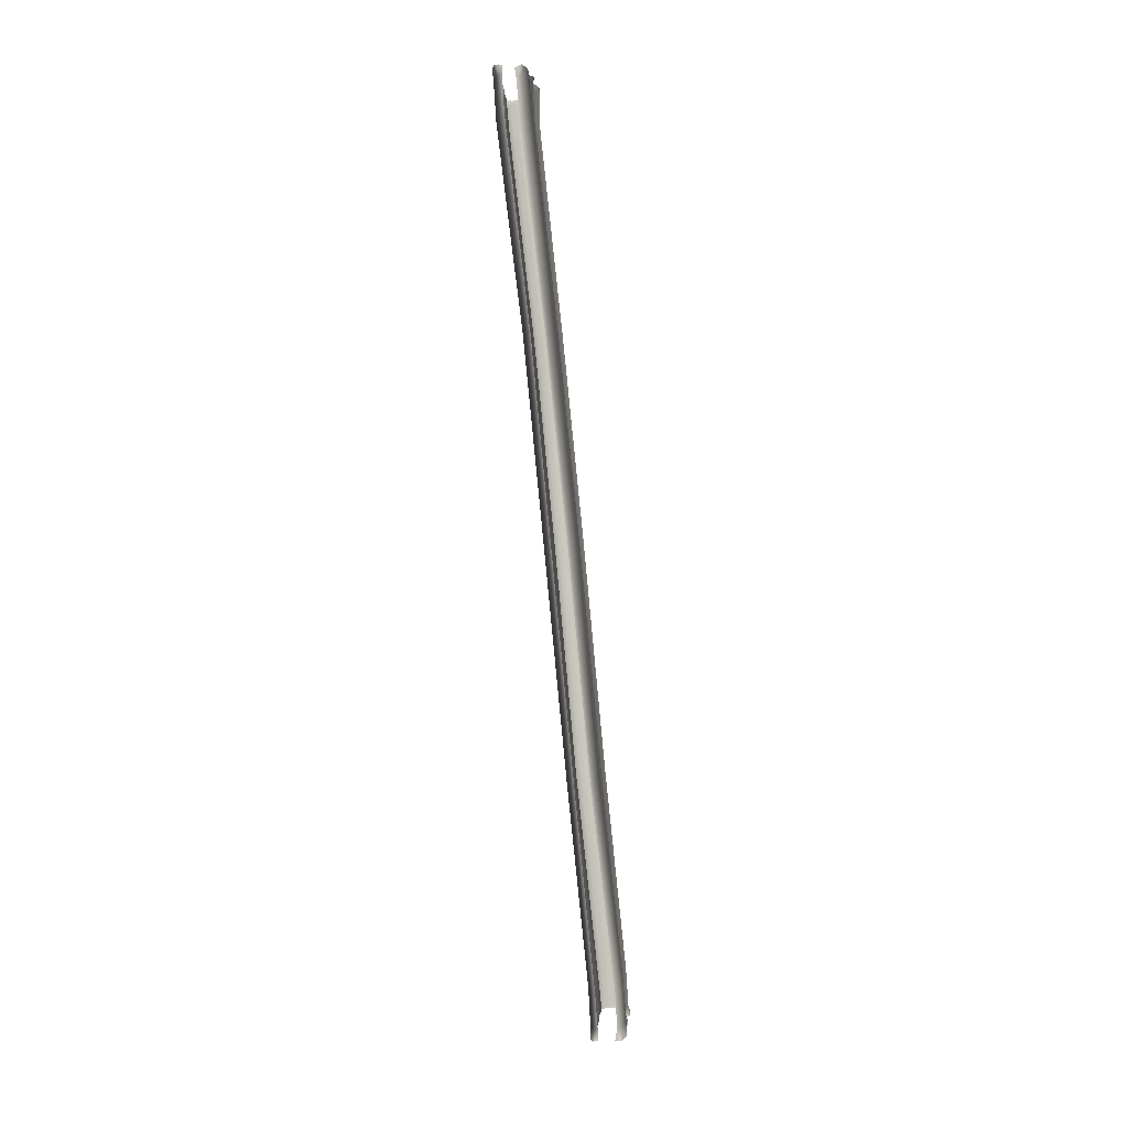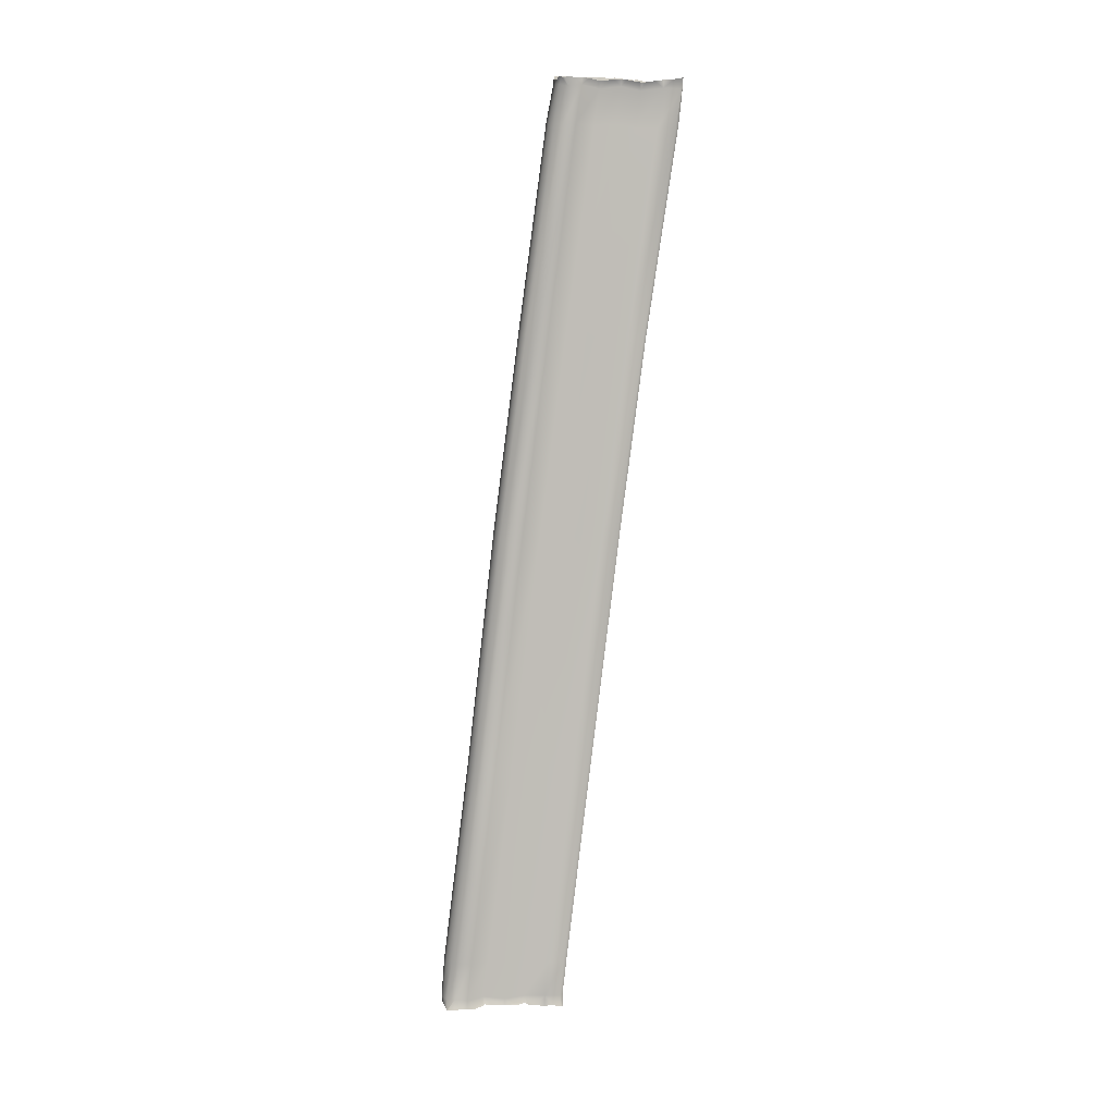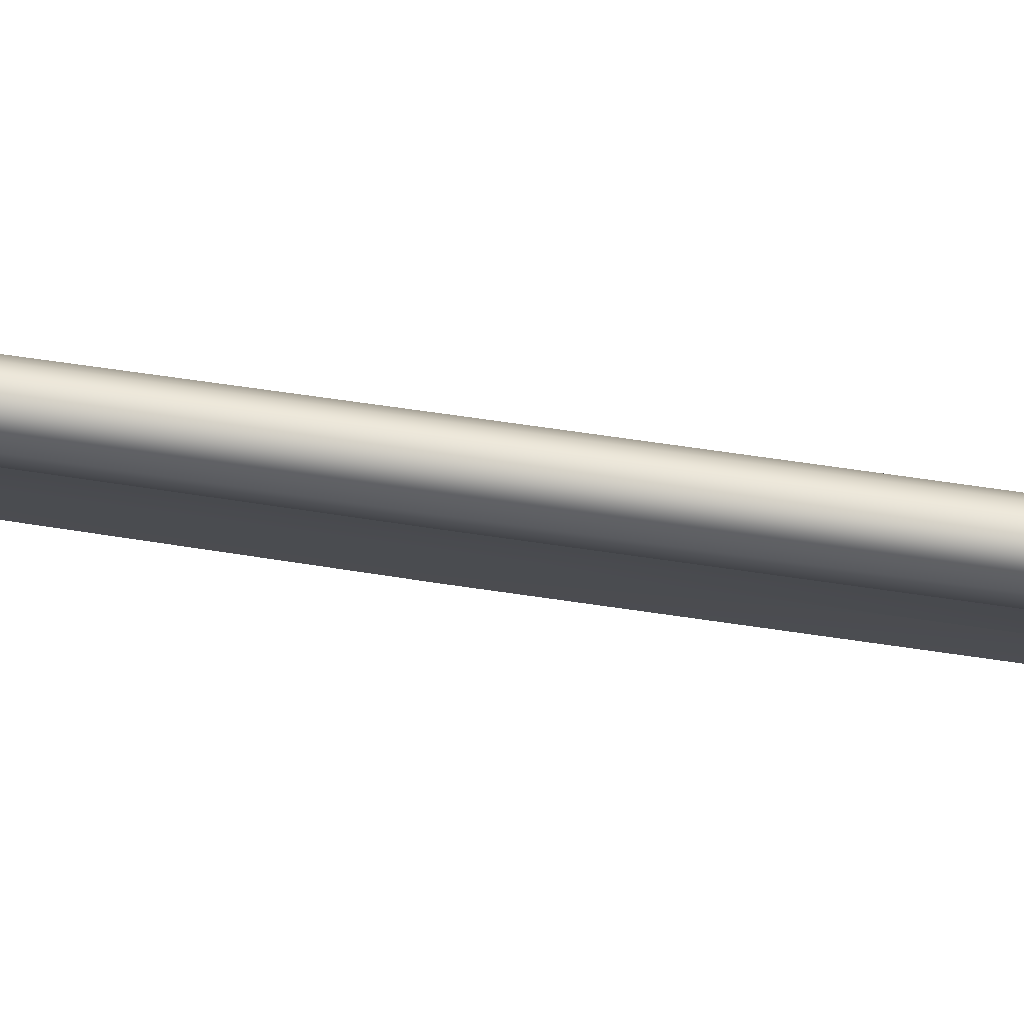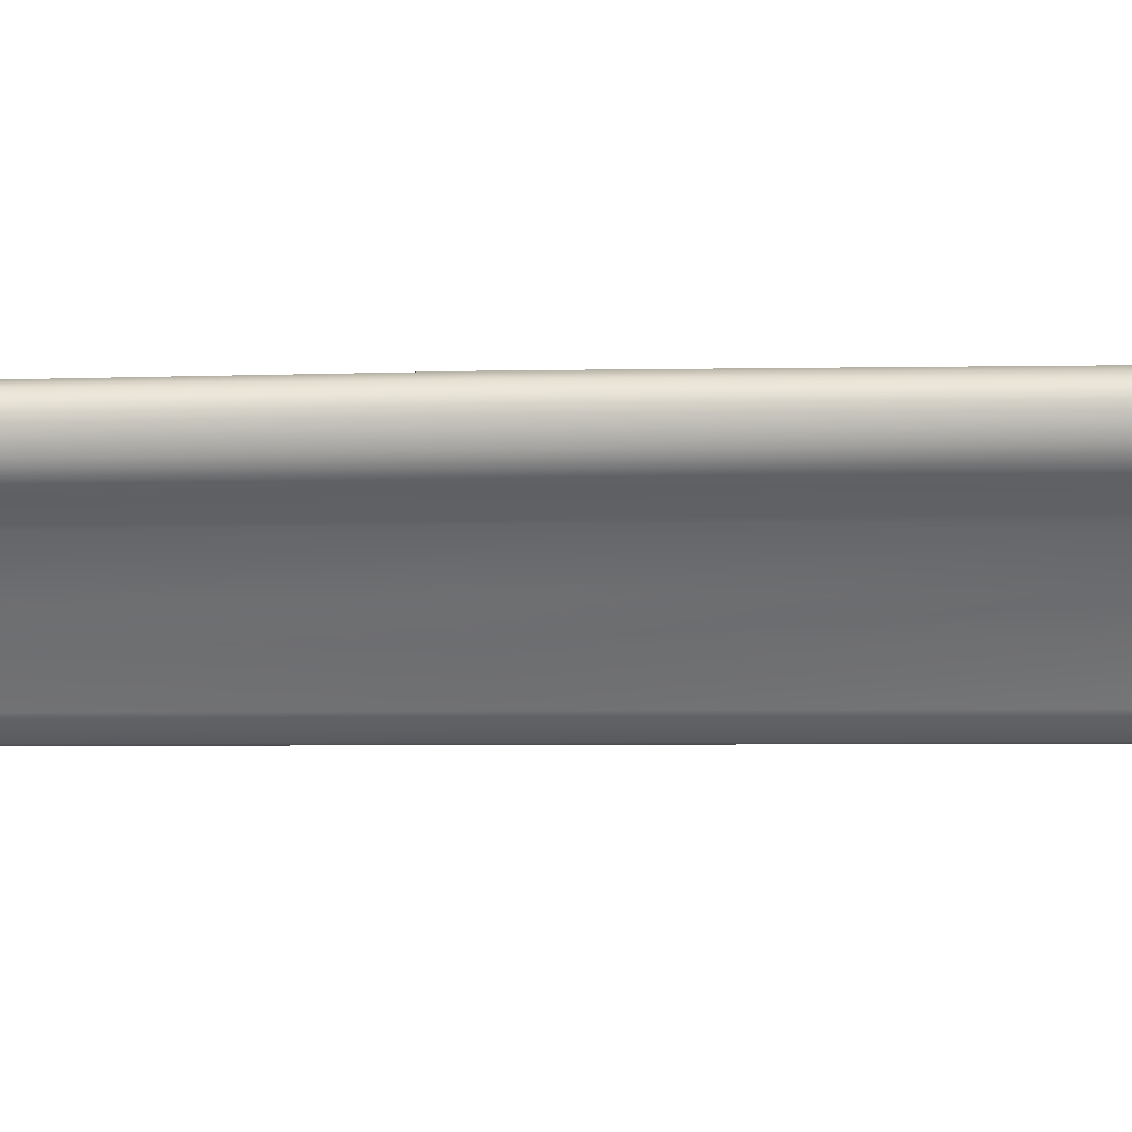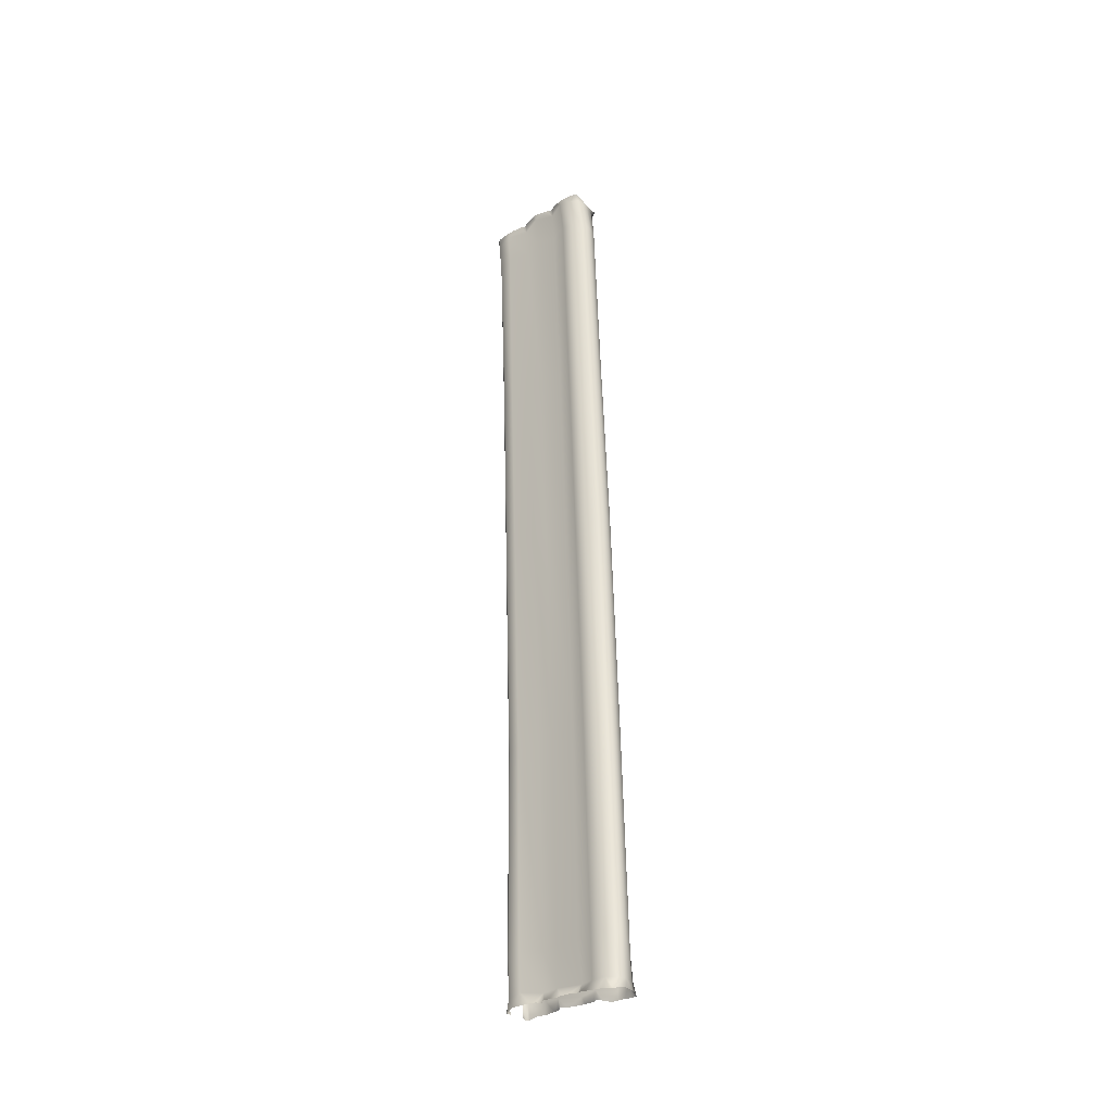
<metadata>
{"format":"obj","ext":"obj","renderer":"f3d","projection":"perspective","resolution":1024,"background":"white","views":[{"elev":-0.2,"azim":3.7,"up":"+Z"},{"elev":4.6,"azim":-97.9,"up":"+Z"},{"elev":75.5,"azim":94.5,"up":"+Y"},{"elev":35.0,"azim":93.1,"up":"+Y"},{"elev":-27.7,"azim":129.8,"up":"+Z"}]}
</metadata>
<code>
g bouncyWalls_02
v 10.6 13.87 75.95
v 10.72 13.81 76.15
v 10.71 13.89 76.13
v 10.37 10.22 75.72
v 10.33 10.23 75.93
v 10.45 10.23 75.98
v 13.02 13.39 47.94
v 13.09 13.38 48.28
v 13.12 13.37 47.95
v 9.985 10.22 75.78
v 9.857 10.23 76.02
v 9.993 10.23 76.02
v 12.45 17.01 48.28
v 12.33 17.02 47.97
v 12.58 17.08 48.05
v 12.54 13.39 47.93
v 12.44 13.37 47.93
v 12.52 13.38 48.26
v 10.72 13.81 76.15
v 10.75 13.62 75.92
v 10.75 13.73 76.14
v 10.76 13.59 76.14
v 10.78 13.42 76.14
v 10.79 13.24 75.96
v 10.77 13.22 76.14
v 10.73 13.02 76.13
v 10.66 12.81 76.12
v 10.54 12.69 75.89
v 10.59 12.68 76.11
v 10.64 12.55 76.13
v 10.76 13.74 74.9
v 10.71 12.29 76.12
v 10.69 12.08 75.95
v 10.73 12.08 76.13
v 10.71 11.92 76.11
v 10.6 11.55 76.06
v 10.81 13.39 74.9
v 10.47 11.46 75.85
v 10.53 11.46 76.06
v 10.6 11.36 76.05
v 10.69 10.85 75.8
v 10.66 11.1 76.02
v 10.68 10.85 76
v 10.65 10.52 75.98
v 10.52 10.27 75.72
v 10.6 10.36 76
v 10.53 10.25 76.03
v 10.45 10.23 75.98
v 10.37 10.22 75.72
v 10.58 12.82 74.89
v 10.74 12.22 74.9
v 10.53 11.6 74.83
v 10.58 10.44 74.68
v 10.46 10.33 74.67
v 10.76 10.99 74.76
v 11.2 11.22 68.64
v 11.12 11.14 68.64
v 11.38 11.71 68.66
v 11.79 11.92 62.69
v 11.71 11.84 62.69
v 11.96 12.4 62.7
v 11.78 13.02 62.7
v 11.2 12.33 68.65
v 11.96 13.65 62.72
v 11.39 12.96 68.67
v 11.77 14.27 62.71
v 11.2 13.58 68.66
v 12.02 14.83 62.73
v 11.45 14.14 68.68
v 11.97 15.2 62.72
v 11.4 14.5 68.68
v 11.81 15.47 62.71
v 11.26 14.77 68.67
v 10.6 13.87 75.95
v 10.75 13.62 75.92
v 10.72 13.81 76.15
v 10.61 14 74.84
v 10.76 13.74 74.9
v 11.26 14.77 68.67
v 13.09 13.38 48.28
v 13.19 13.38 47.93
v 13.12 13.37 47.95
v 13.2 13.47 48.31
v 13.24 13.45 47.95
v 13.03 13.26 49.45
v 13.35 13.73 48.01
v 13.13 13.37 49.46
v 12.34 12.6 55.65
v 13.34 13.97 48.37
v 13.34 13.97 48.02
v 13.32 14.29 48.04
v 13.1 14.58 48.3
v 13.28 14.48 48.04
v 13.21 14.59 48.01
v 13.3 14.76 48.04
v 13.3 15.21 48.28
v 13.35 14.96 48.03
v 13.37 15.21 48.02
v 13.35 15.36 48.05
v 13.09 15.84 48.32
v 13.3 15.61 48.08
v 13.22 15.81 48.08
v 13.29 15.95 48.06
v 13.33 16.38 48.28
v 13.35 16.16 48.04
v 13.38 16.39 48.02
v 13.39 16.58 48.01
v 13.29 16.77 48.32
v 13.38 16.78 48.01
v 13.36 16.92 48
v 13.34 16.98 47.98
v 13.32 17.03 47.99
v 13.17 17 48.3
v 13.19 16.66 49.48
v 13.09 16.89 49.47
v 13.26 16.28 49.48
v 13.06 15.74 49.47
v 12.58 15.97 55.68
v 12.44 16.21 55.67
v 12.64 15.59 55.68
v 11.97 15.2 62.72
v 11.81 15.47 62.71
v 12.02 14.83 62.73
v 11.77 14.27 62.71
v 12.41 15.04 55.67
v 11.96 13.65 62.72
v 12.58 14.41 55.67
v 11.78 13.02 62.7
v 13.2 15.1 49.47
v 12.39 13.78 55.66
v 11.96 12.4 62.7
v 13.01 14.47 49.46
v 12.58 13.17 55.66
v 11.79 11.92 62.69
v 13.26 13.86 49.47
v 12.42 12.69 55.65
v 11.71 11.84 62.69
v 9.822 13.85 75.76
v 9.699 13.89 75.96
v 9.665 13.81 75.94
v 9.661 13.62 75.69
v 9.635 13.73 75.93
v 9.618 13.59 75.95
v 9.605 13.42 75.93
v 9.609 13.24 75.73
v 9.614 13.22 75.94
v 9.655 13.02 75.92
v 9.724 12.81 75.89
v 9.871 12.69 75.66
v 9.793 12.68 75.87
v 9.744 12.55 75.88
v 9.673 12.29 75.9
v 9.714 12.08 75.72
v 9.661 12.08 75.91
v 9.673 11.92 75.91
v 9.766 11.55 75.86
v 9.919 11.46 75.64
v 9.83 11.46 75.87
v 9.756 11.36 75.86
v 9.678 10.85 75.7
v 9.691 11.1 75.89
v 9.661 10.85 75.93
v 9.676 10.52 75.96
v 9.834 10.27 75.72
v 9.704 10.36 75.98
v 9.762 10.25 76.03
v 9.857 10.23 76.02
v 9.985 10.22 75.78
v 9.905 10.44 74.62
v 10.04 10.34 74.66
v 9.739 11 74.58
v 9.989 11.6 74.61
v 10.63 11.23 68.6
v 10.7 11.14 68.61
v 10.44 11.71 68.59
v 11.16 11.92 62.64
v 11.23 11.84 62.65
v 10.98 12.4 62.63
v 11.16 13.01 62.64
v 10.62 12.32 68.6
v 10.98 13.63 62.64
v 10.43 12.94 68.6
v 11.18 14.26 62.65
v 9.8 12.22 74.65
v 10.62 13.56 68.6
v 10.93 14.81 62.64
v 9.953 12.83 74.65
v 10.38 14.12 68.6
v 10.97 15.18 62.65
v 9.728 13.39 74.64
v 10.42 14.48 68.6
v 11.12 15.45 62.66
v 9.782 13.74 74.65
v 10.57 14.74 68.61
v 11.29 15.58 62.68
v 10.73 14.88 68.63
v 9.916 13.99 74.67
v 10.09 14.13 74.71
v 12.45 17.01 48.28
v 12.58 17.08 48.05
v 12.64 17.11 48.28
v 12.39 16.85 49.43
v 12.56 17.01 49.44
v 11.75 16.18 55.62
v 11.92 16.32 55.64
v 11.12 15.45 62.66
v 11.29 15.58 62.68
v 10.97 15.18 62.65
v 11.62 15.95 55.61
v 10.93 14.81 62.64
v 12.28 16.64 49.42
v 12.32 16.77 48.28
v 12.33 17.02 47.97
v 12.31 16.98 47.97
v 12.3 16.92 47.97
v 12.26 16.78 47.97
v 12.27 16.58 47.98
v 12.28 16.38 48.24
v 12.28 16.39 47.97
v 12.28 16.16 47.97
v 12.35 15.95 48.03
v 12.53 15.84 48.28
v 12.42 15.81 48.07
v 12.34 15.61 48.05
v 12.36 15.36 48.03
v 12.31 15.21 48.25
v 12.33 15.21 48.03
v 12.35 14.96 48.04
v 12.36 14.76 48.04
v 12.51 14.58 48.27
v 12.43 14.59 48.06
v 12.35 14.48 48.02
v 12.3 14.29 48.01
v 12.26 13.97 48.32
v 12.3 13.97 47.98
v 12.26 13.71 48
v 12.41 13.47 48.27
v 12.32 13.45 47.92
v 12.37 13.38 47.91
v 12.52 13.38 48.26
v 12.44 13.37 47.93
v 12.44 13.26 49.4
v 12.35 13.37 49.4
v 11.86 12.6 55.61
v 12.21 13.85 49.39
v 11.78 12.69 55.6
v 11.23 11.84 62.65
v 11.16 11.92 62.64
v 11.61 13.16 55.59
v 10.98 12.4 62.63
v 12.46 14.46 49.41
v 11.81 13.77 55.6
v 11.16 13.01 62.64
v 12.27 15.09 49.4
v 11.61 14.4 55.6
v 10.98 13.63 62.64
v 12.41 15.72 49.41
v 11.78 15.03 55.61
v 11.18 14.26 62.65
v 12.22 16.27 49.41
v 11.55 15.57 55.61
v 10.71 13.89 76.13
v 10.45 13.93 76.01
v 10.6 13.87 75.95
v 10.43 13.94 75.9
v 10.61 14 74.84
v 10.23 13.95 75.85
v 10.22 13.92 75.96
v 9.933 13.92 75.91
v 10.47 14.12 74.8
v 11.26 14.77 68.67
v 10.3 14.17 74.76
v 11.12 14.88 68.65
v 11.81 15.47 62.71
v 11.67 15.58 62.71
v 11.49 15.62 62.69
v 10.93 14.93 68.64
v 11.29 15.58 62.68
v 10.73 14.88 68.63
v 10.09 14.13 74.71
v 10.01 13.94 75.79
v 9.822 13.85 75.76
v 9.699 13.89 75.96
v 13.11 17.08 48.03
v 13.32 17.03 47.99
v 13.17 17 48.3
v 13.03 17.1 48.29
v 13.09 16.89 49.47
v 12.86 17.13 48.29
v 12.88 17.1 48.07
v 12.58 17.08 48.05
v 12.64 17.11 48.28
v 12.95 17.01 49.46
v 12.78 17.05 49.45
v 12.56 17.01 49.44
v 12.31 16.31 55.66
v 12.44 16.21 55.67
v 12.14 16.36 55.65
v 11.92 16.32 55.64
v 11.67 15.58 62.71
v 11.81 15.47 62.71
v 11.49 15.62 62.69
v 11.29 15.58 62.68
g bouncyWalls_02_0
f 3 2 1
f 6 5 4
f 9 8 7
f 12 11 10
f 15 14 13
f 18 17 16
f 21 20 19
f 21 22 20
f 20 22 23
f 24 20 23
f 25 24 23
f 25 26 24
f 24 26 27
f 28 24 27
f 29 28 27
f 29 30 28
f 20 24 31
f 30 32 28
f 32 33 28
f 34 33 32
f 34 35 33
f 33 35 36
f 24 37 31
f 24 28 37
f 38 33 36
f 39 38 36
f 39 40 38
f 38 40 41
f 40 42 41
f 43 41 42
f 43 44 41
f 41 44 45
f 44 46 45
f 47 45 46
f 45 47 48
f 49 45 48
f 28 33 50
f 28 50 37
f 33 38 51
f 33 51 50
f 38 41 52
f 38 52 51
f 53 45 49
f 54 53 49
f 41 45 55
f 41 55 52
f 45 53 55
f 56 53 54
f 57 56 54
f 55 53 58
f 53 56 58
f 59 56 57
f 60 59 57
f 56 59 61
f 58 56 61
f 58 61 62
f 55 58 63
f 63 58 62
f 52 55 63
f 63 62 64
f 52 63 65
f 65 63 64
f 51 52 65
f 65 64 66
f 51 65 67
f 67 65 66
f 50 51 67
f 67 66 68
f 50 67 69
f 69 67 68
f 37 50 69
f 69 68 70
f 37 69 71
f 71 69 70
f 31 37 71
f 71 70 72
f 31 71 73
f 73 71 72
f 76 75 74
f 74 75 77
f 75 78 77
f 77 78 79
f 82 81 80
f 81 83 80
f 84 83 81
f 80 83 85
f 86 83 84
f 83 87 85
f 85 87 88
f 89 83 86
f 87 83 89
f 90 89 86
f 91 89 90
f 92 89 91
f 93 92 91
f 94 92 93
f 95 92 94
f 96 92 95
f 97 96 95
f 98 96 97
f 99 96 98
f 100 96 99
f 101 100 99
f 102 100 101
f 103 100 102
f 104 100 103
f 105 104 103
f 106 104 105
f 107 104 106
f 108 104 107
f 109 108 107
f 110 108 109
f 110 111 108
f 108 111 112
f 113 108 112
f 114 108 113
f 115 114 113
f 116 104 108
f 114 116 108
f 117 100 104
f 116 117 104
f 118 114 115
f 119 118 115
f 120 116 114
f 118 120 114
f 121 118 119
f 122 121 119
f 121 123 118
f 123 120 118
f 123 124 120
f 120 125 116
f 124 125 120
f 125 117 116
f 124 126 125
f 126 127 125
f 125 127 117
f 126 128 127
f 127 129 117
f 117 129 100
f 129 96 100
f 128 130 127
f 127 130 129
f 128 131 130
f 129 132 96
f 130 132 129
f 132 92 96
f 131 133 130
f 130 133 132
f 131 134 133
f 132 135 92
f 133 135 132
f 135 89 92
f 135 87 89
f 134 136 133
f 133 136 135
f 136 87 135
f 136 134 137
f 87 136 88
f 88 136 137
f 140 139 138
f 141 140 138
f 141 142 140
f 143 142 141
f 143 141 144
f 141 145 144
f 145 146 144
f 147 146 145
f 147 145 148
f 145 149 148
f 149 150 148
f 151 150 149
f 152 151 149
f 153 152 149
f 153 154 152
f 155 154 153
f 155 153 156
f 153 157 156
f 157 158 156
f 159 158 157
f 159 157 160
f 161 159 160
f 160 162 161
f 163 162 160
f 163 160 164
f 165 163 164
f 164 166 165
f 166 164 167
f 164 168 167
f 164 169 168
f 169 170 168
f 164 160 171
f 169 164 171
f 160 157 172
f 171 160 172
f 169 173 170
f 173 174 170
f 169 171 175
f 173 169 175
f 173 176 174
f 176 177 174
f 176 173 178
f 173 175 178
f 178 175 179
f 175 171 180
f 175 180 179
f 171 172 180
f 179 180 181
f 180 182 181
f 180 172 182
f 181 182 183
f 172 184 182
f 172 157 184
f 157 153 184
f 182 185 183
f 182 184 185
f 183 185 186
f 184 153 187
f 184 187 185
f 153 149 187
f 185 188 186
f 185 187 188
f 186 188 189
f 187 149 190
f 187 190 188
f 149 145 190
f 188 191 189
f 188 190 191
f 189 191 192
f 190 145 193
f 190 193 191
f 145 141 193
f 191 194 192
f 191 193 194
f 195 192 194
f 196 195 194
f 193 141 197
f 193 197 194
f 196 194 197
f 141 138 197
f 198 196 197
f 198 197 138
f 201 200 199
f 201 199 202
f 203 201 202
f 203 202 204
f 205 203 204
f 205 204 206
f 207 205 206
f 208 206 204
f 209 208 204
f 209 204 202
f 210 208 209
f 211 202 199
f 211 209 202
f 212 211 199
f 212 199 213
f 214 212 213
f 214 215 212
f 212 215 216
f 212 216 217
f 218 212 217
f 218 217 219
f 218 219 220
f 218 220 221
f 222 218 221
f 222 221 223
f 222 223 224
f 222 224 225
f 226 222 225
f 226 225 227
f 226 227 228
f 226 228 229
f 230 226 229
f 230 229 231
f 230 231 232
f 230 232 233
f 234 230 233
f 234 233 235
f 234 235 236
f 237 234 236
f 237 236 238
f 237 238 239
f 237 239 240
f 239 241 240
f 237 240 242
f 243 237 242
f 237 243 234
f 243 242 244
f 234 245 230
f 243 245 234
f 246 243 244
f 243 246 245
f 246 244 247
f 248 246 247
f 246 248 249
f 246 249 245
f 248 250 249
f 245 251 230
f 245 249 251
f 230 251 226
f 249 250 252
f 249 252 251
f 250 253 252
f 251 254 226
f 251 252 254
f 226 254 222
f 252 253 255
f 252 255 254
f 253 256 255
f 254 257 222
f 254 255 257
f 222 257 218
f 255 256 258
f 255 258 257
f 256 259 258
f 257 260 218
f 257 258 260
f 218 260 212
f 260 211 212
f 258 259 261
f 258 261 260
f 260 261 211
f 259 210 261
f 261 209 211
f 261 210 209
f 264 263 262
f 264 265 263
f 265 264 266
f 265 267 263
f 267 268 263
f 267 269 268
f 270 265 266
f 270 266 271
f 272 267 265
f 270 272 265
f 273 270 271
f 273 271 274
f 275 273 274
f 275 276 273
f 273 277 270
f 276 277 273
f 277 272 270
f 277 276 278
f 279 277 278
f 272 277 279
f 280 272 279
f 267 272 280
f 281 267 280
f 267 281 269
f 281 280 282
f 281 282 269
f 282 283 269
f 286 285 284
f 287 286 284
f 288 286 287
f 289 287 284
f 289 284 290
f 289 290 291
f 292 289 291
f 293 288 287
f 293 287 289
f 294 289 292
f 294 293 289
f 295 294 292
f 293 296 288
f 293 294 296
f 296 297 288
f 298 294 295
f 294 298 296
f 299 298 295
f 296 300 297
f 296 298 300
f 300 301 297
f 298 302 300
f 302 298 299
f 303 302 299

</code>
